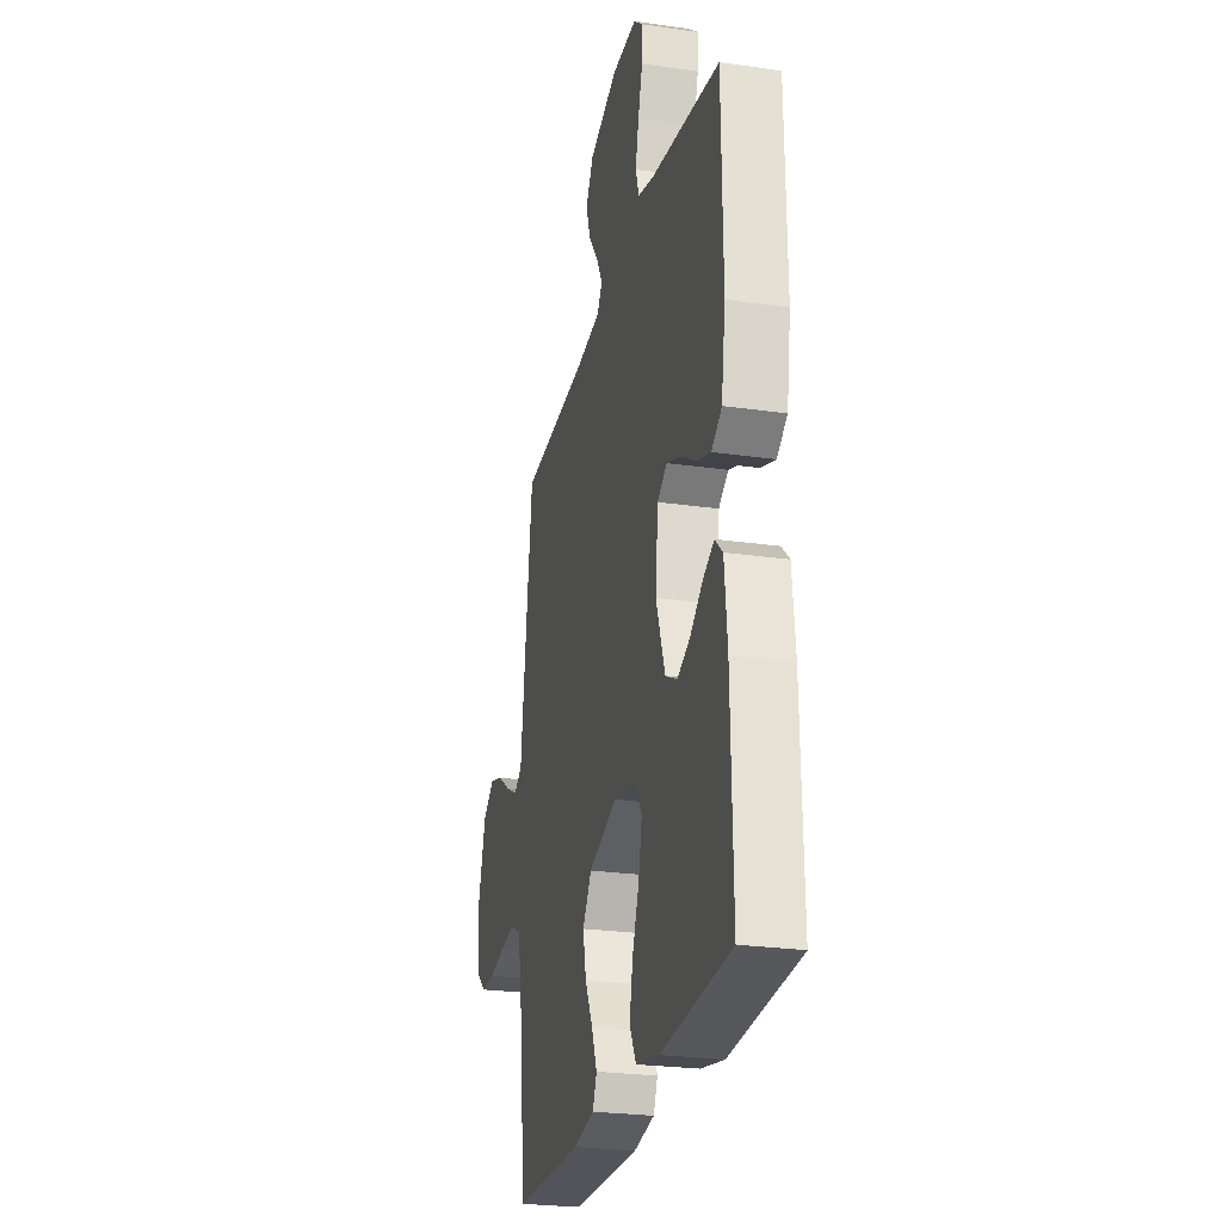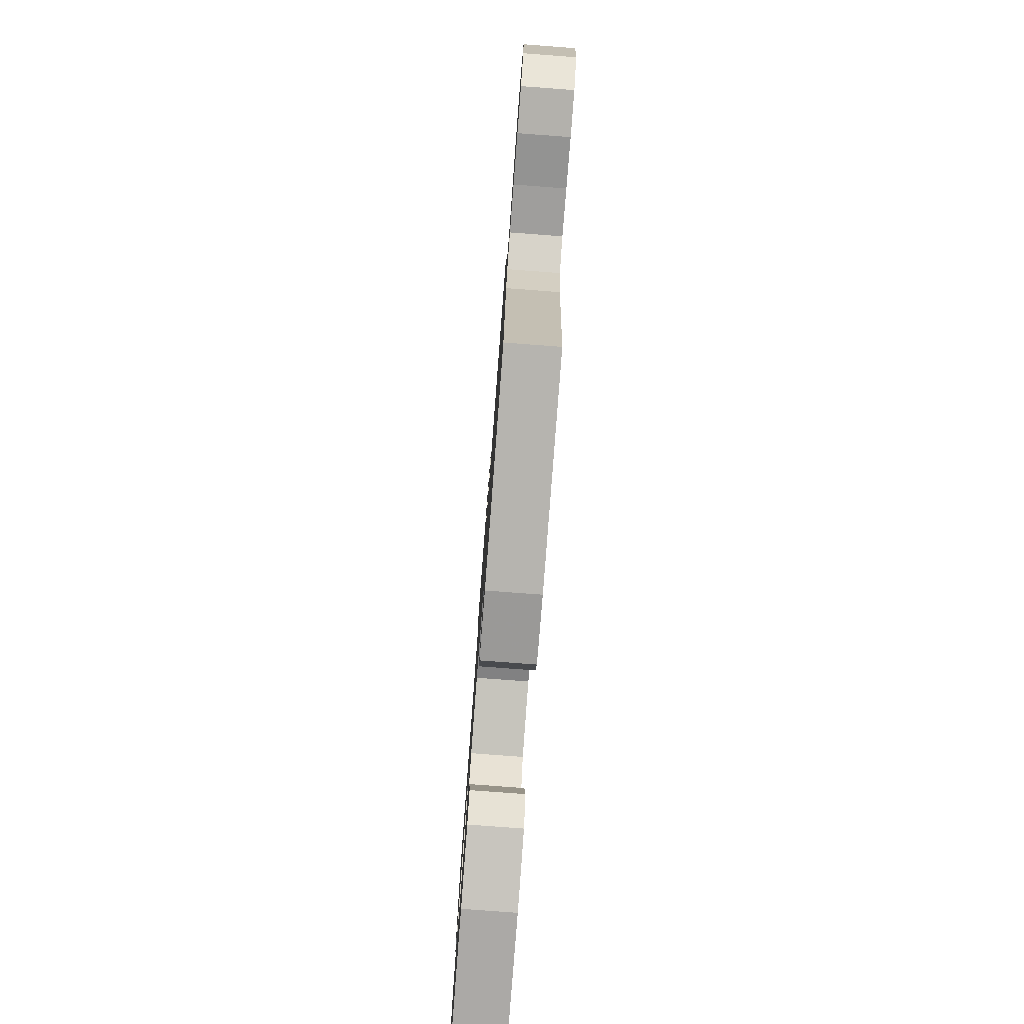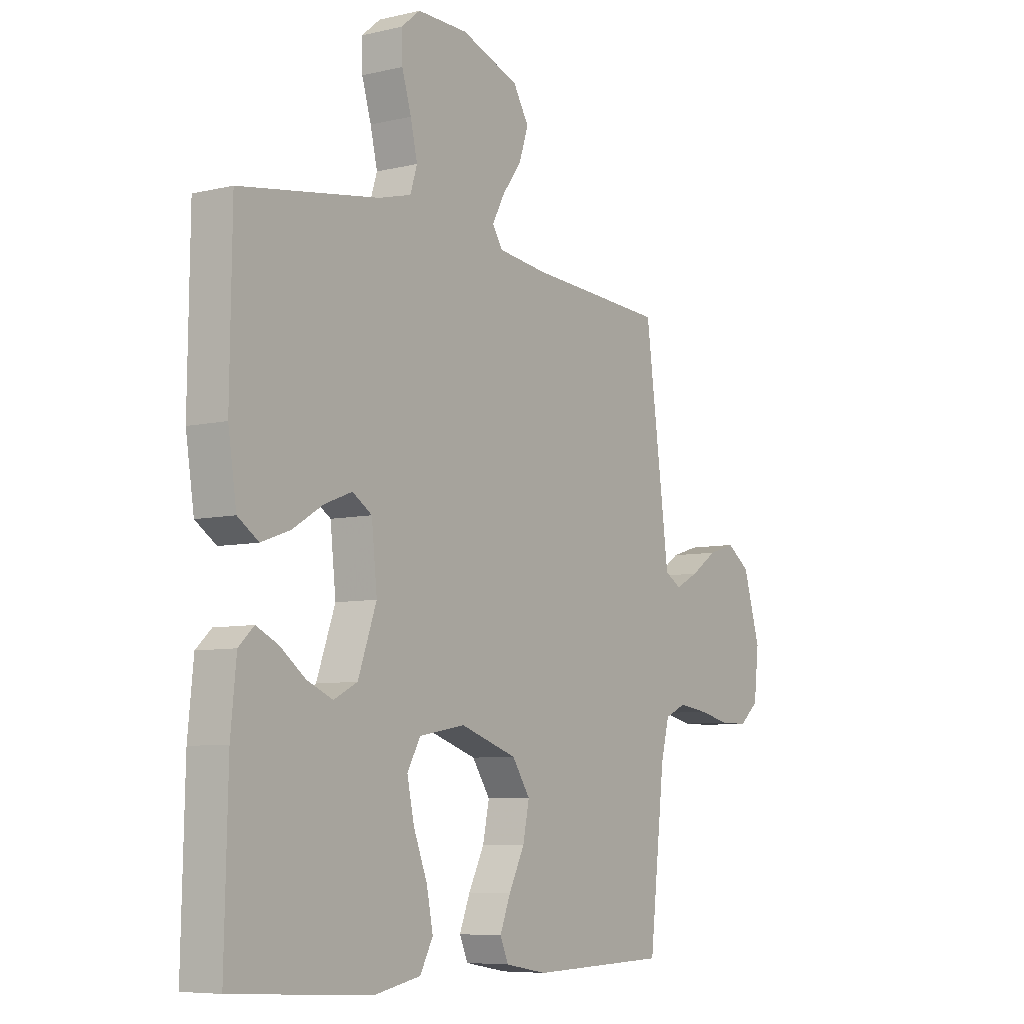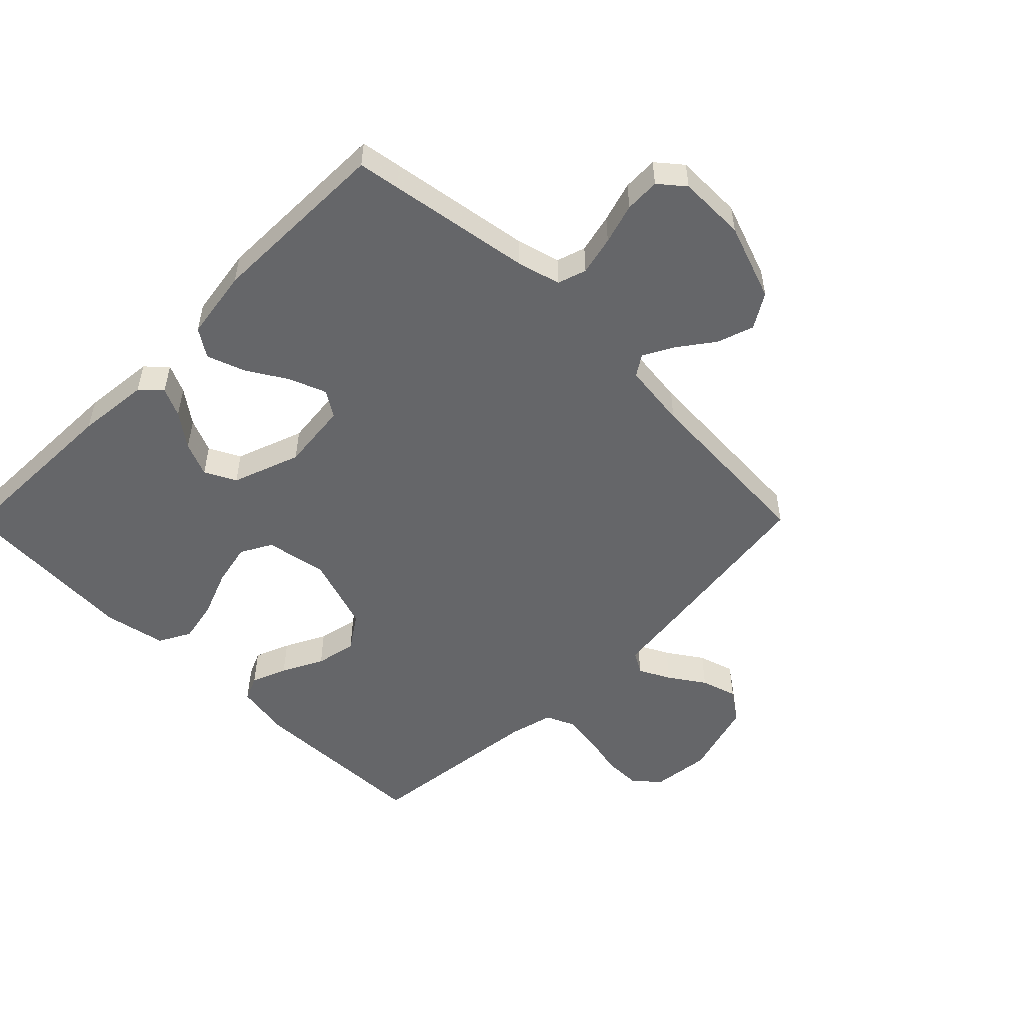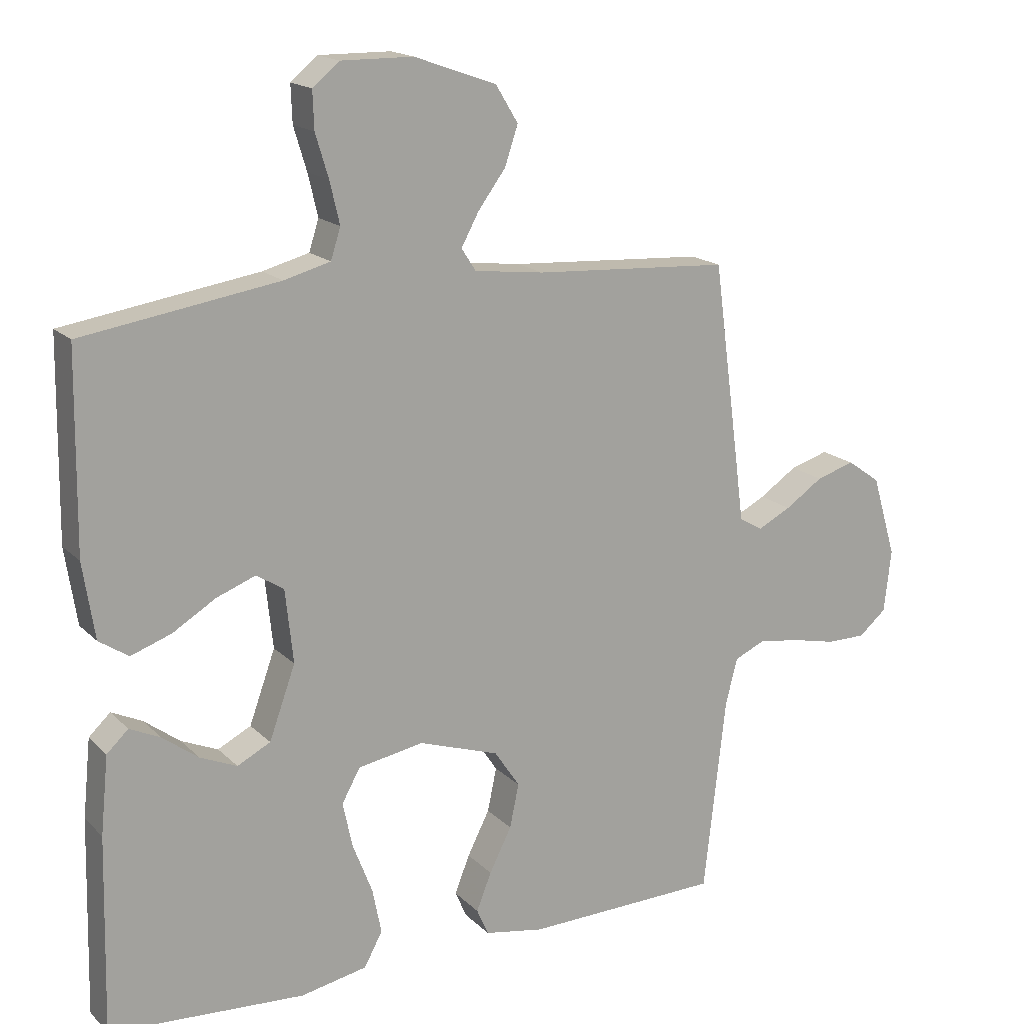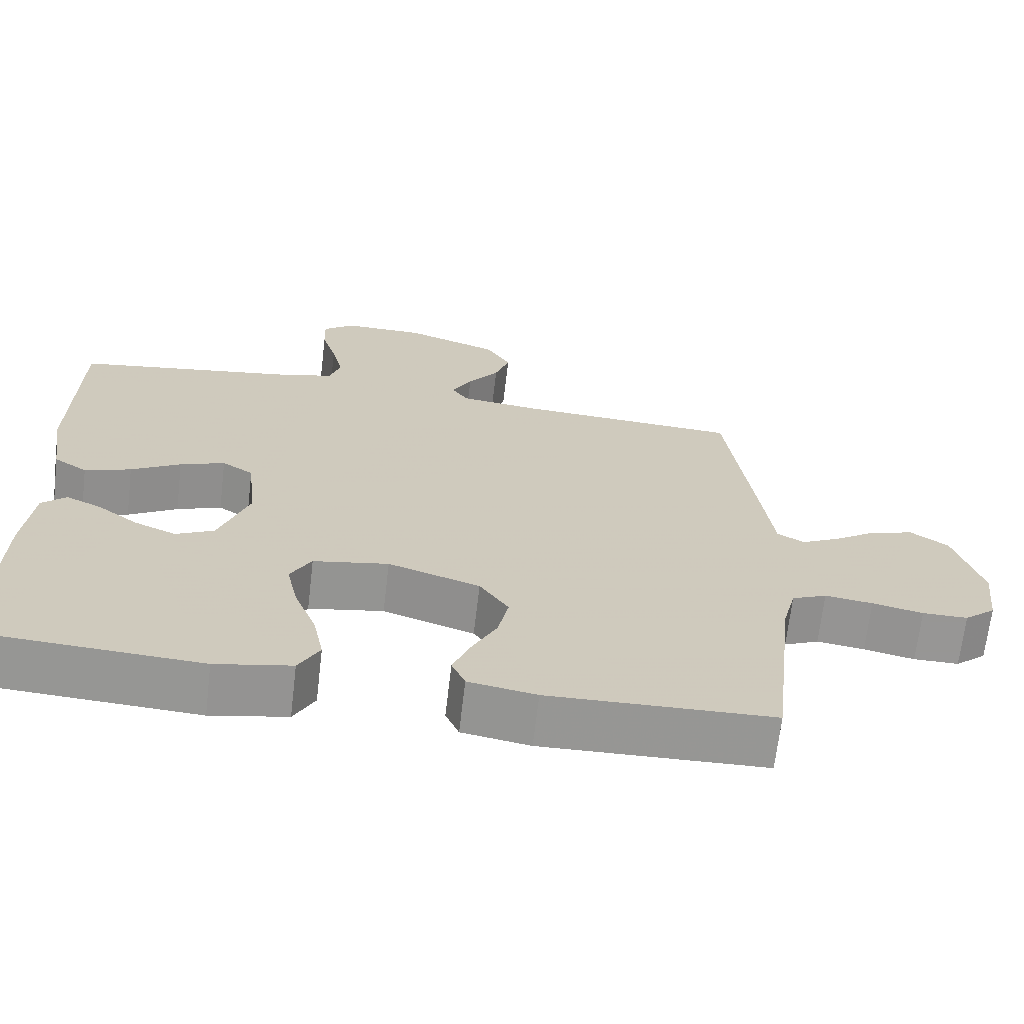
<metadata>
{"format":"obj","ext":"obj","renderer":"f3d","projection":"perspective","resolution":1024,"background":"white","views":[{"elev":-25.3,"azim":-103.0,"up":"+Z"},{"elev":-79.1,"azim":85.7,"up":"+Z"},{"elev":-7.1,"azim":-55.6,"up":"+Z"},{"elev":-51.8,"azim":-44.8,"up":"+Y"},{"elev":17.0,"azim":-29.1,"up":"+Z"},{"elev":-67.8,"azim":-6.7,"up":"+Z"}]}
</metadata>
<code>
v -0.5 0.07 0.5
v -0.2 0.07 0.547
v -0.129 0.07 0.566
v -0.114 0.07 0.613
v -0.129 0.07 0.677
v -0.149 0.07 0.743
v -0.151 0.07 0.8
v -0.11 0.07 0.834
v 0 0.07 0.833
v 0.126 0.07 0.788
v 0.16 0.07 0.732
v 0.14 0.07 0.672
v 0.098 0.07 0.615
v 0.071 0.07 0.565
v 0.093 0.07 0.531
v 0.2 0.07 0.518
v 0.5 0.07 0.5
v 0.54 0.07 0.2
v 0.553 0.07 0.099
v 0.589 0.07 0.078
v 0.64 0.07 0.104
v 0.698 0.07 0.143
v 0.757 0.07 0.161
v 0.808 0.07 0.125
v 0.845 0.07 0
v 0.834 0.07 -0.096
v 0.792 0.07 -0.132
v 0.731 0.07 -0.132
v 0.663 0.07 -0.117
v 0.599 0.07 -0.108
v 0.552 0.07 -0.129
v 0.534 0.07 -0.2
v 0.5 0.07 -0.5
v 0.2 0.07 -0.508
v 0.109 0.07 -0.492
v 0.091 0.07 -0.451
v 0.114 0.07 -0.393
v 0.148 0.07 -0.326
v 0.162 0.07 -0.259
v 0.123 0.07 -0.201
v 0 0.07 -0.16
v -0.101 0.07 -0.178
v -0.129 0.07 -0.229
v -0.114 0.07 -0.299
v -0.084 0.07 -0.376
v -0.07 0.07 -0.446
v -0.098 0.07 -0.498
v -0.2 0.07 -0.518
v -0.5 0.07 -0.5
v -0.493 0.07 -0.2
v -0.481 0.07 -0.081
v -0.448 0.07 -0.05
v -0.401 0.07 -0.072
v -0.346 0.07 -0.113
v -0.29 0.07 -0.137
v -0.239 0.07 -0.111
v -0.199 0.07 0
v -0.211 0.07 0.112
v -0.253 0.07 0.139
v -0.313 0.07 0.116
v -0.379 0.07 0.076
v -0.441 0.07 0.054
v -0.486 0.07 0.084
v -0.504 0.07 0.2
v -0.5 0 0.5
v -0.2 0 0.547
v -0.129 0 0.566
v -0.114 0 0.613
v -0.129 0 0.677
v -0.149 0 0.743
v -0.151 0 0.8
v -0.11 0 0.834
v 0 0 0.833
v 0.126 0 0.788
v 0.16 0 0.732
v 0.14 0 0.672
v 0.098 0 0.615
v 0.071 0 0.565
v 0.093 0 0.531
v 0.2 0 0.518
v 0.5 0 0.5
v 0.54 0 0.2
v 0.553 0 0.099
v 0.589 0 0.078
v 0.64 0 0.104
v 0.698 0 0.143
v 0.757 0 0.161
v 0.808 0 0.125
v 0.845 0 0
v 0.834 0 -0.096
v 0.792 0 -0.132
v 0.731 0 -0.132
v 0.663 0 -0.117
v 0.599 0 -0.108
v 0.552 0 -0.129
v 0.534 0 -0.2
v 0.5 0 -0.5
v 0.2 0 -0.508
v 0.109 0 -0.492
v 0.091 0 -0.451
v 0.114 0 -0.393
v 0.148 0 -0.326
v 0.162 0 -0.259
v 0.123 0 -0.201
v 0 0 -0.16
v -0.101 0 -0.178
v -0.129 0 -0.229
v -0.114 0 -0.299
v -0.084 0 -0.376
v -0.07 0 -0.446
v -0.098 0 -0.498
v -0.2 0 -0.518
v -0.5 0 -0.5
v -0.493 0 -0.2
v -0.481 0 -0.081
v -0.448 0 -0.05
v -0.401 0 -0.072
v -0.346 0 -0.113
v -0.29 0 -0.137
v -0.239 0 -0.111
v -0.199 0 0
v -0.211 0 0.112
v -0.253 0 0.139
v -0.313 0 0.116
v -0.379 0 0.076
v -0.441 0 0.054
v -0.486 0 0.084
v -0.504 0 0.2
f 64 1 2
f 63 64 2
f 62 63 2
f 61 62 2
f 60 61 2
f 59 60 2 3
f 58 59 3 4
f 57 58 4
f 52 53 54
f 51 52 54
f 50 51 54
f 49 50 54
f 48 49 54
f 47 48 54
f 46 47 54
f 45 46 54
f 44 45 54
f 43 44 54 55
f 42 43 55 56
f 36 37 38
f 35 36 38
f 34 35 38
f 33 34 38
f 32 33 38
f 31 32 38 39
f 30 31 39 40
f 27 28 29
f 26 27 29
f 25 26 29
f 24 25 29
f 23 24 29
f 22 23 29
f 21 22 29
f 20 21 29 30
f 30 40 41
f 20 30 41
f 19 20 41
f 42 56 57
f 41 42 57
f 19 41 57
f 18 19 57
f 17 18 57
f 16 17 57
f 11 12 13
f 10 11 13
f 9 10 13
f 8 9 13
f 7 8 13
f 6 7 13
f 5 6 13
f 15 16 57
f 14 15 57 4
f 4 5 13 14
f 66 65 128
f 66 128 127
f 66 127 126
f 66 126 125
f 66 125 124
f 67 66 124 123
f 68 67 123 122
f 68 122 121
f 118 117 116
f 118 116 115
f 118 115 114
f 118 114 113
f 118 113 112
f 118 112 111
f 118 111 110
f 118 110 109
f 118 109 108
f 119 118 108 107
f 120 119 107 106
f 102 101 100
f 102 100 99
f 102 99 98
f 102 98 97
f 102 97 96
f 103 102 96 95
f 104 103 95 94
f 93 92 91
f 93 91 90
f 93 90 89
f 93 89 88
f 93 88 87
f 93 87 86
f 93 86 85
f 94 93 85 84
f 105 104 94
f 105 94 84
f 105 84 83
f 121 120 106
f 121 106 105
f 121 105 83
f 121 83 82
f 121 82 81
f 121 81 80
f 77 76 75
f 77 75 74
f 77 74 73
f 77 73 72
f 77 72 71
f 77 71 70
f 77 70 69
f 121 80 79
f 68 121 79 78
f 78 77 69 68
f 1 65 66 2
f 2 66 67 3
f 3 67 68 4
f 4 68 69 5
f 5 69 70 6
f 6 70 71 7
f 7 71 72 8
f 8 72 73 9
f 9 73 74 10
f 10 74 75 11
f 11 75 76 12
f 12 76 77 13
f 13 77 78 14
f 14 78 79 15
f 15 79 80 16
f 16 80 81 17
f 17 81 82 18
f 18 82 83 19
f 19 83 84 20
f 20 84 85 21
f 21 85 86 22
f 22 86 87 23
f 23 87 88 24
f 24 88 89 25
f 25 89 90 26
f 26 90 91 27
f 27 91 92 28
f 28 92 93 29
f 29 93 94 30
f 30 94 95 31
f 31 95 96 32
f 32 96 97 33
f 33 97 98 34
f 34 98 99 35
f 35 99 100 36
f 36 100 101 37
f 37 101 102 38
f 38 102 103 39
f 39 103 104 40
f 40 104 105 41
f 41 105 106 42
f 42 106 107 43
f 43 107 108 44
f 44 108 109 45
f 45 109 110 46
f 46 110 111 47
f 47 111 112 48
f 48 112 113 49
f 49 113 114 50
f 50 114 115 51
f 51 115 116 52
f 52 116 117 53
f 53 117 118 54
f 54 118 119 55
f 55 119 120 56
f 56 120 121 57
f 57 121 122 58
f 58 122 123 59
f 59 123 124 60
f 60 124 125 61
f 61 125 126 62
f 62 126 127 63
f 63 127 128 64
f 64 128 65 1

</code>
